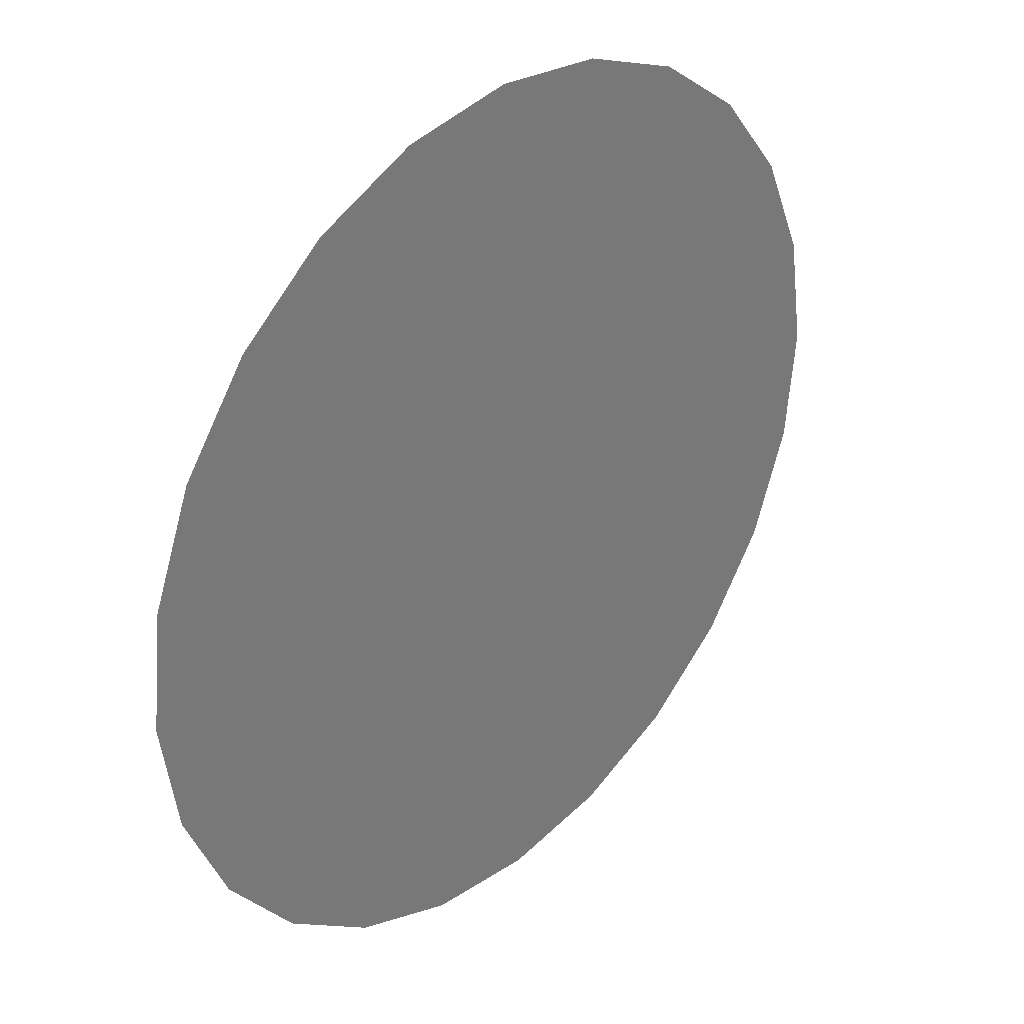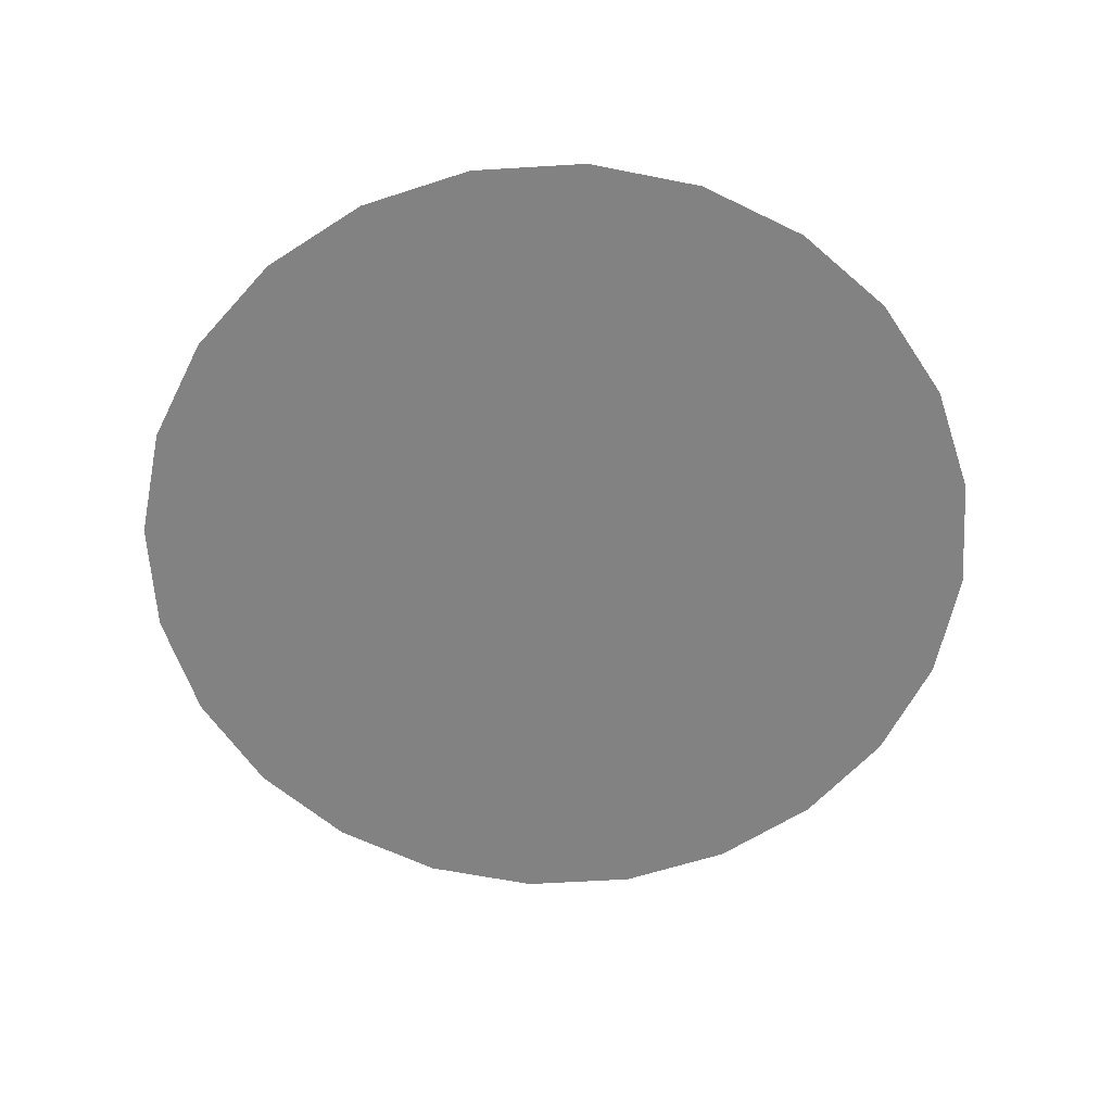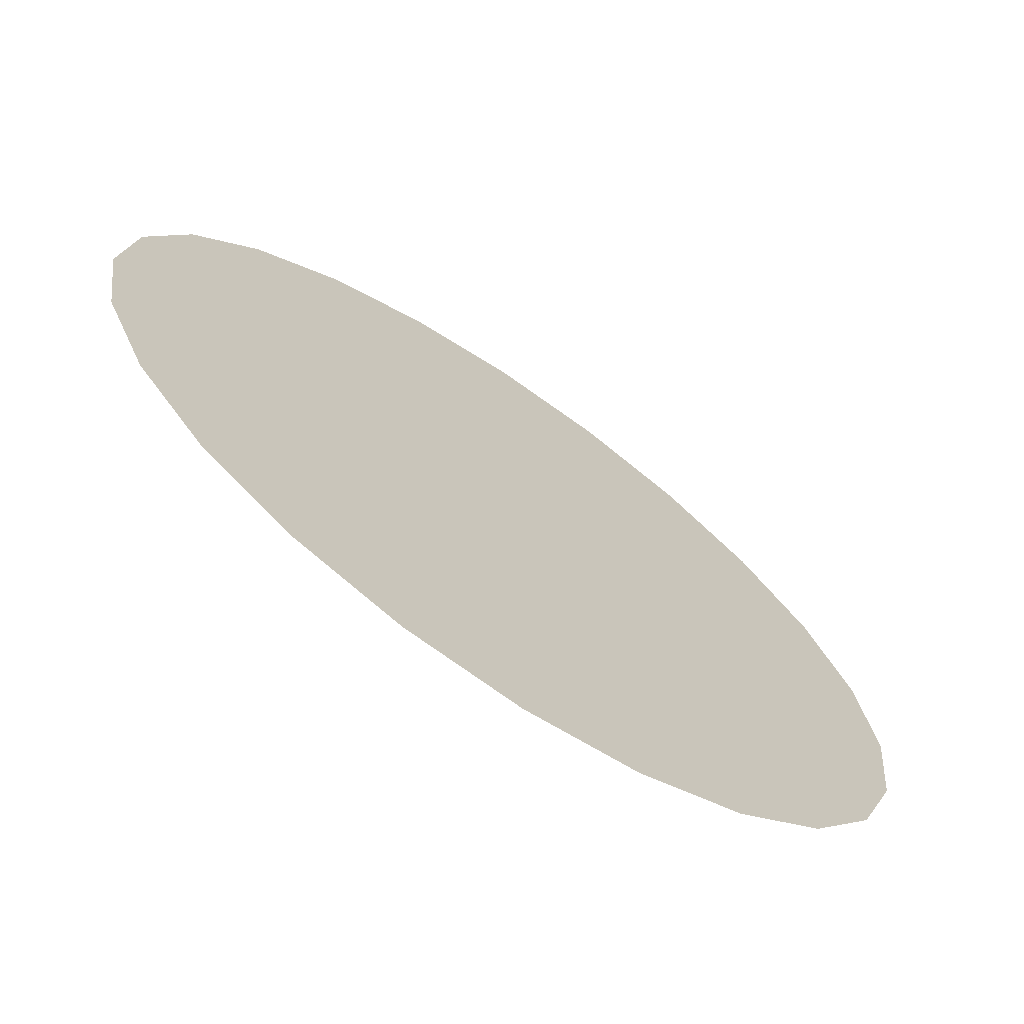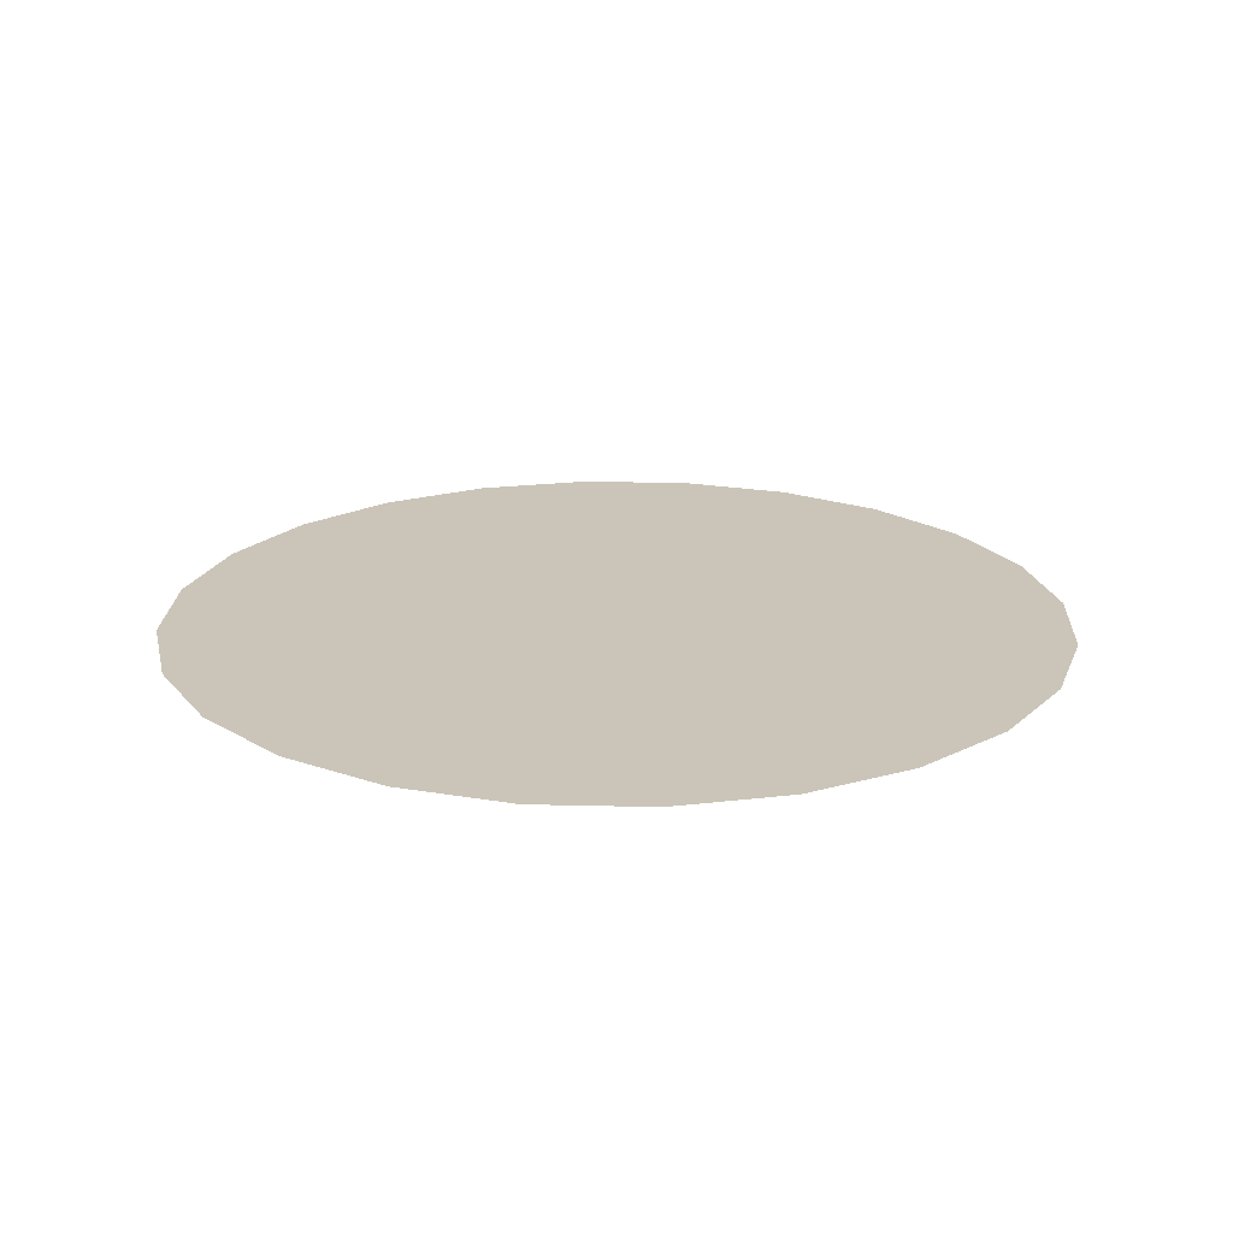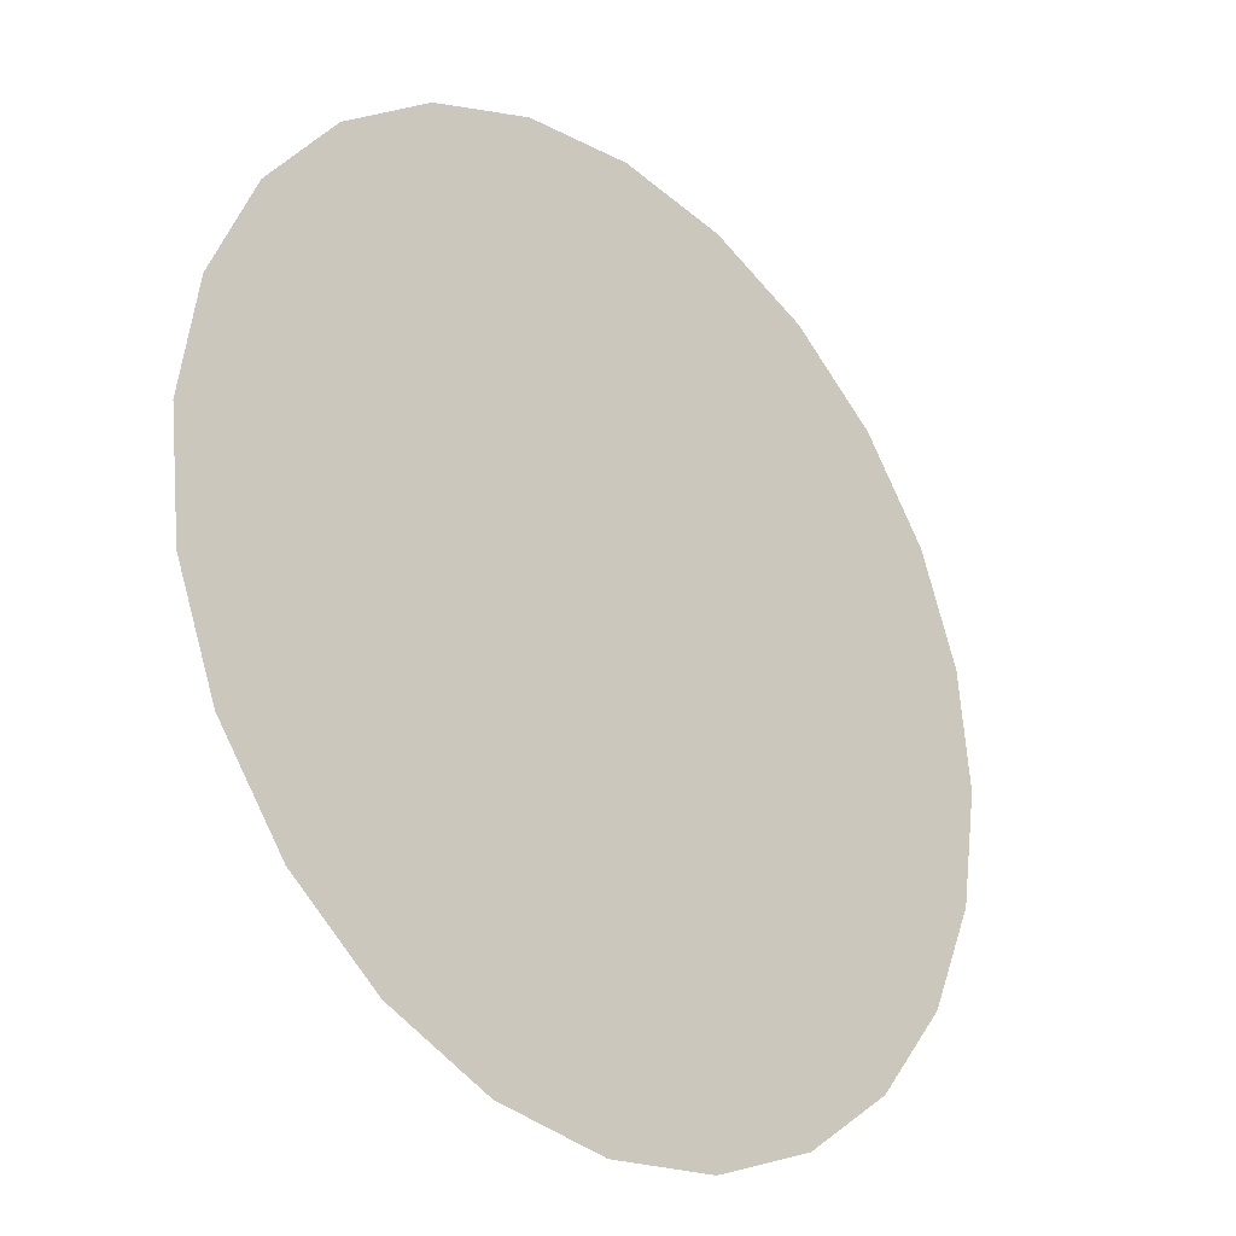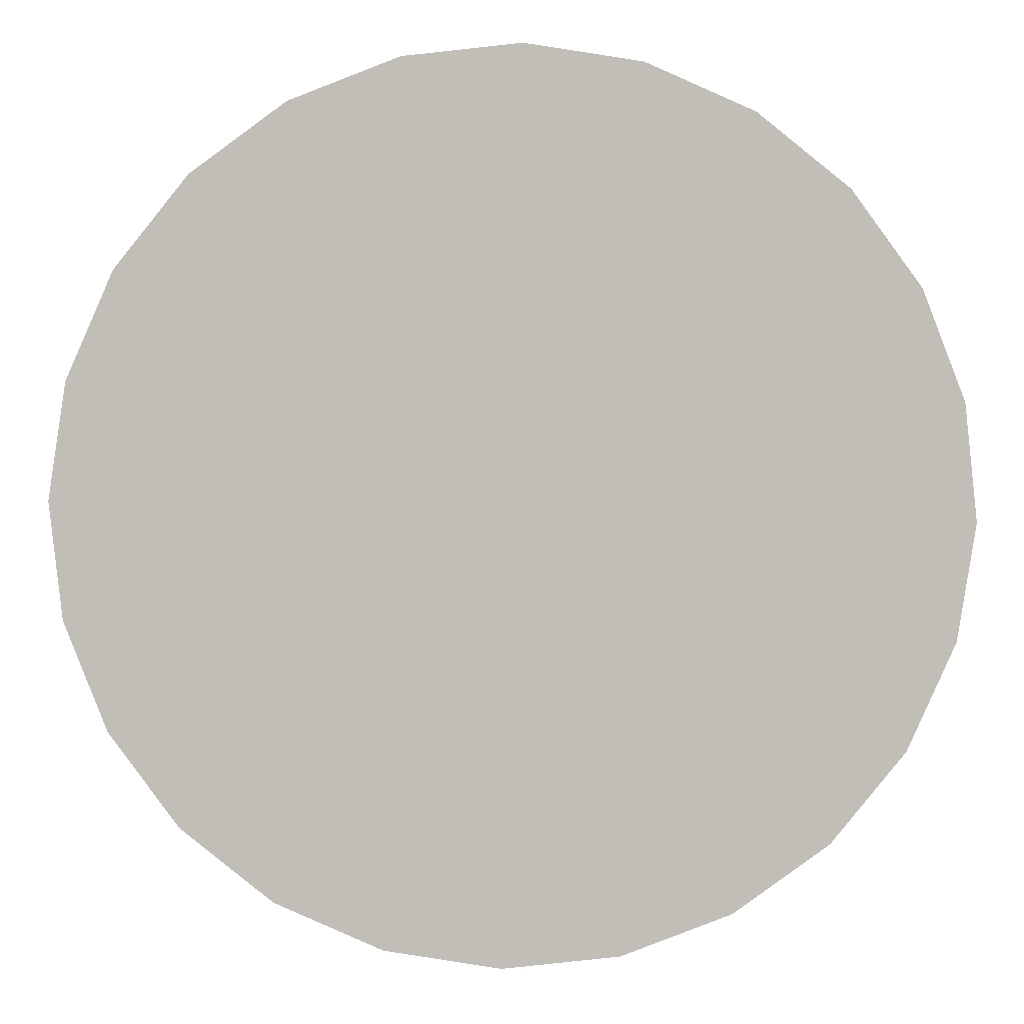
<metadata>
{"format":"obj","ext":"obj","renderer":"f3d","projection":"perspective","resolution":1024,"background":"white","views":[{"elev":33.3,"azim":-47.0,"up":"+Y"},{"elev":-60.8,"azim":-152.7,"up":"+Z"},{"elev":-70.2,"azim":-34.4,"up":"+Y"},{"elev":20.4,"azim":86.4,"up":"+Z"},{"elev":-27.2,"azim":134.7,"up":"+Y"},{"elev":4.2,"azim":-179.5,"up":"+Y"}]}
</metadata>
<code>
o Group17/mesh18/mesh18-geometry/material_2/component_0#mesh18-geometry
v 0.06371 -0.08403 0.4262
v 0.06239 -0.08104 0.4262
v 0.06342 -0.07152 0.4262
v 0.06342 -0.07152 0.4262
v 0.06239 -0.08104 0.4262
v 0.06224 -0.07457 0.4262
v 0.06535 -0.06888 0.4262
v 0.06371 -0.08403 0.4262
v 0.06342 -0.07152 0.4262
v 0.06189 -0.07781 0.4262
v 0.06224 -0.07457 0.4262
v 0.06239 -0.08104 0.4262
v 0.06575 -0.08658 0.4262
v 0.06371 -0.08403 0.4262
v 0.06535 -0.06888 0.4262
v 0.06839 -0.0885 0.4262
v 0.06575 -0.08658 0.4262
v 0.06789 -0.06684 0.4262
v 0.06789 -0.06684 0.4262
v 0.06575 -0.08658 0.4262
v 0.06535 -0.06888 0.4262
v 0.07088 -0.06552 0.4262
v 0.06839 -0.0885 0.4262
v 0.06789 -0.06684 0.4262
v 0.07144 -0.08968 0.4262
v 0.06839 -0.0885 0.4262
v 0.07088 -0.06552 0.4262
v 0.07411 -0.06502 0.4262
v 0.07144 -0.08968 0.4262
v 0.07088 -0.06552 0.4262
v 0.07469 -0.09004 0.4262
v 0.07144 -0.08968 0.4262
v 0.07411 -0.06502 0.4262
v 0.07736 -0.06537 0.4262
v 0.07469 -0.09004 0.4262
v 0.07411 -0.06502 0.4262
v 0.07791 -0.08954 0.4262
v 0.07469 -0.09004 0.4262
v 0.07736 -0.06537 0.4262
v 0.0804 -0.06655 0.4262
v 0.07791 -0.08954 0.4262
v 0.07736 -0.06537 0.4262
v 0.0809 -0.08822 0.4262
v 0.07791 -0.08954 0.4262
v 0.0804 -0.06655 0.4262
v 0.08304 -0.06847 0.4262
v 0.0809 -0.08822 0.4262
v 0.0804 -0.06655 0.4262
v 0.08345 -0.08617 0.4262
v 0.0809 -0.08822 0.4262
v 0.08304 -0.06847 0.4262
v 0.08509 -0.07102 0.4262
v 0.08345 -0.08617 0.4262
v 0.08304 -0.06847 0.4262
v 0.08538 -0.08353 0.4262
v 0.08345 -0.08617 0.4262
v 0.08509 -0.07102 0.4262
v 0.08641 -0.07401 0.4262
v 0.08538 -0.08353 0.4262
v 0.08509 -0.07102 0.4262
v 0.08656 -0.08049 0.4262
v 0.08538 -0.08353 0.4262
v 0.08641 -0.07401 0.4262
v 0.08691 -0.07724 0.4262
v 0.08656 -0.08049 0.4262
v 0.08641 -0.07401 0.4262
v 0.06342 -0.07152 0.4262
v 0.06239 -0.08104 0.4262
v 0.06371 -0.08403 0.4262
v 0.06224 -0.07457 0.4262
v 0.06239 -0.08104 0.4262
v 0.06342 -0.07152 0.4262
v 0.06342 -0.07152 0.4262
v 0.06371 -0.08403 0.4262
v 0.06535 -0.06888 0.4262
v 0.06239 -0.08104 0.4262
v 0.06224 -0.07457 0.4262
v 0.06189 -0.07781 0.4262
v 0.06535 -0.06888 0.4262
v 0.06371 -0.08403 0.4262
v 0.06575 -0.08658 0.4262
v 0.06789 -0.06684 0.4262
v 0.06575 -0.08658 0.4262
v 0.06839 -0.0885 0.4262
v 0.06535 -0.06888 0.4262
v 0.06575 -0.08658 0.4262
v 0.06789 -0.06684 0.4262
v 0.06789 -0.06684 0.4262
v 0.06839 -0.0885 0.4262
v 0.07088 -0.06552 0.4262
v 0.07088 -0.06552 0.4262
v 0.06839 -0.0885 0.4262
v 0.07144 -0.08968 0.4262
v 0.07088 -0.06552 0.4262
v 0.07144 -0.08968 0.4262
v 0.07411 -0.06502 0.4262
v 0.07411 -0.06502 0.4262
v 0.07144 -0.08968 0.4262
v 0.07469 -0.09004 0.4262
v 0.07411 -0.06502 0.4262
v 0.07469 -0.09004 0.4262
v 0.07736 -0.06537 0.4262
v 0.07736 -0.06537 0.4262
v 0.07469 -0.09004 0.4262
v 0.07791 -0.08954 0.4262
v 0.07736 -0.06537 0.4262
v 0.07791 -0.08954 0.4262
v 0.0804 -0.06655 0.4262
v 0.0804 -0.06655 0.4262
v 0.07791 -0.08954 0.4262
v 0.0809 -0.08822 0.4262
v 0.0804 -0.06655 0.4262
v 0.0809 -0.08822 0.4262
v 0.08304 -0.06847 0.4262
v 0.08304 -0.06847 0.4262
v 0.0809 -0.08822 0.4262
v 0.08345 -0.08617 0.4262
v 0.08304 -0.06847 0.4262
v 0.08345 -0.08617 0.4262
v 0.08509 -0.07102 0.4262
v 0.08509 -0.07102 0.4262
v 0.08345 -0.08617 0.4262
v 0.08538 -0.08353 0.4262
v 0.08509 -0.07102 0.4262
v 0.08538 -0.08353 0.4262
v 0.08641 -0.07401 0.4262
v 0.08641 -0.07401 0.4262
v 0.08538 -0.08353 0.4262
v 0.08656 -0.08049 0.4262
v 0.08641 -0.07401 0.4262
v 0.08656 -0.08049 0.4262
v 0.08691 -0.07724 0.4262
f 1 2 3
f 4 5 6
f 7 8 9
f 10 11 12
f 13 14 15
f 16 17 18
f 19 20 21
f 22 23 24
f 25 26 27
f 28 29 30
f 31 32 33
f 34 35 36
f 37 38 39
f 40 41 42
f 43 44 45
f 46 47 48
f 49 50 51
f 52 53 54
f 55 56 57
f 58 59 60
f 61 62 63
f 64 65 66
f 67 68 69
f 70 71 72
f 73 74 75
f 76 77 78
f 79 80 81
f 82 83 84
f 85 86 87
f 88 89 90
f 91 92 93
f 94 95 96
f 97 98 99
f 100 101 102
f 103 104 105
f 106 107 108
f 109 110 111
f 112 113 114
f 115 116 117
f 118 119 120
f 121 122 123
f 124 125 126
f 127 128 129
f 130 131 132

</code>
